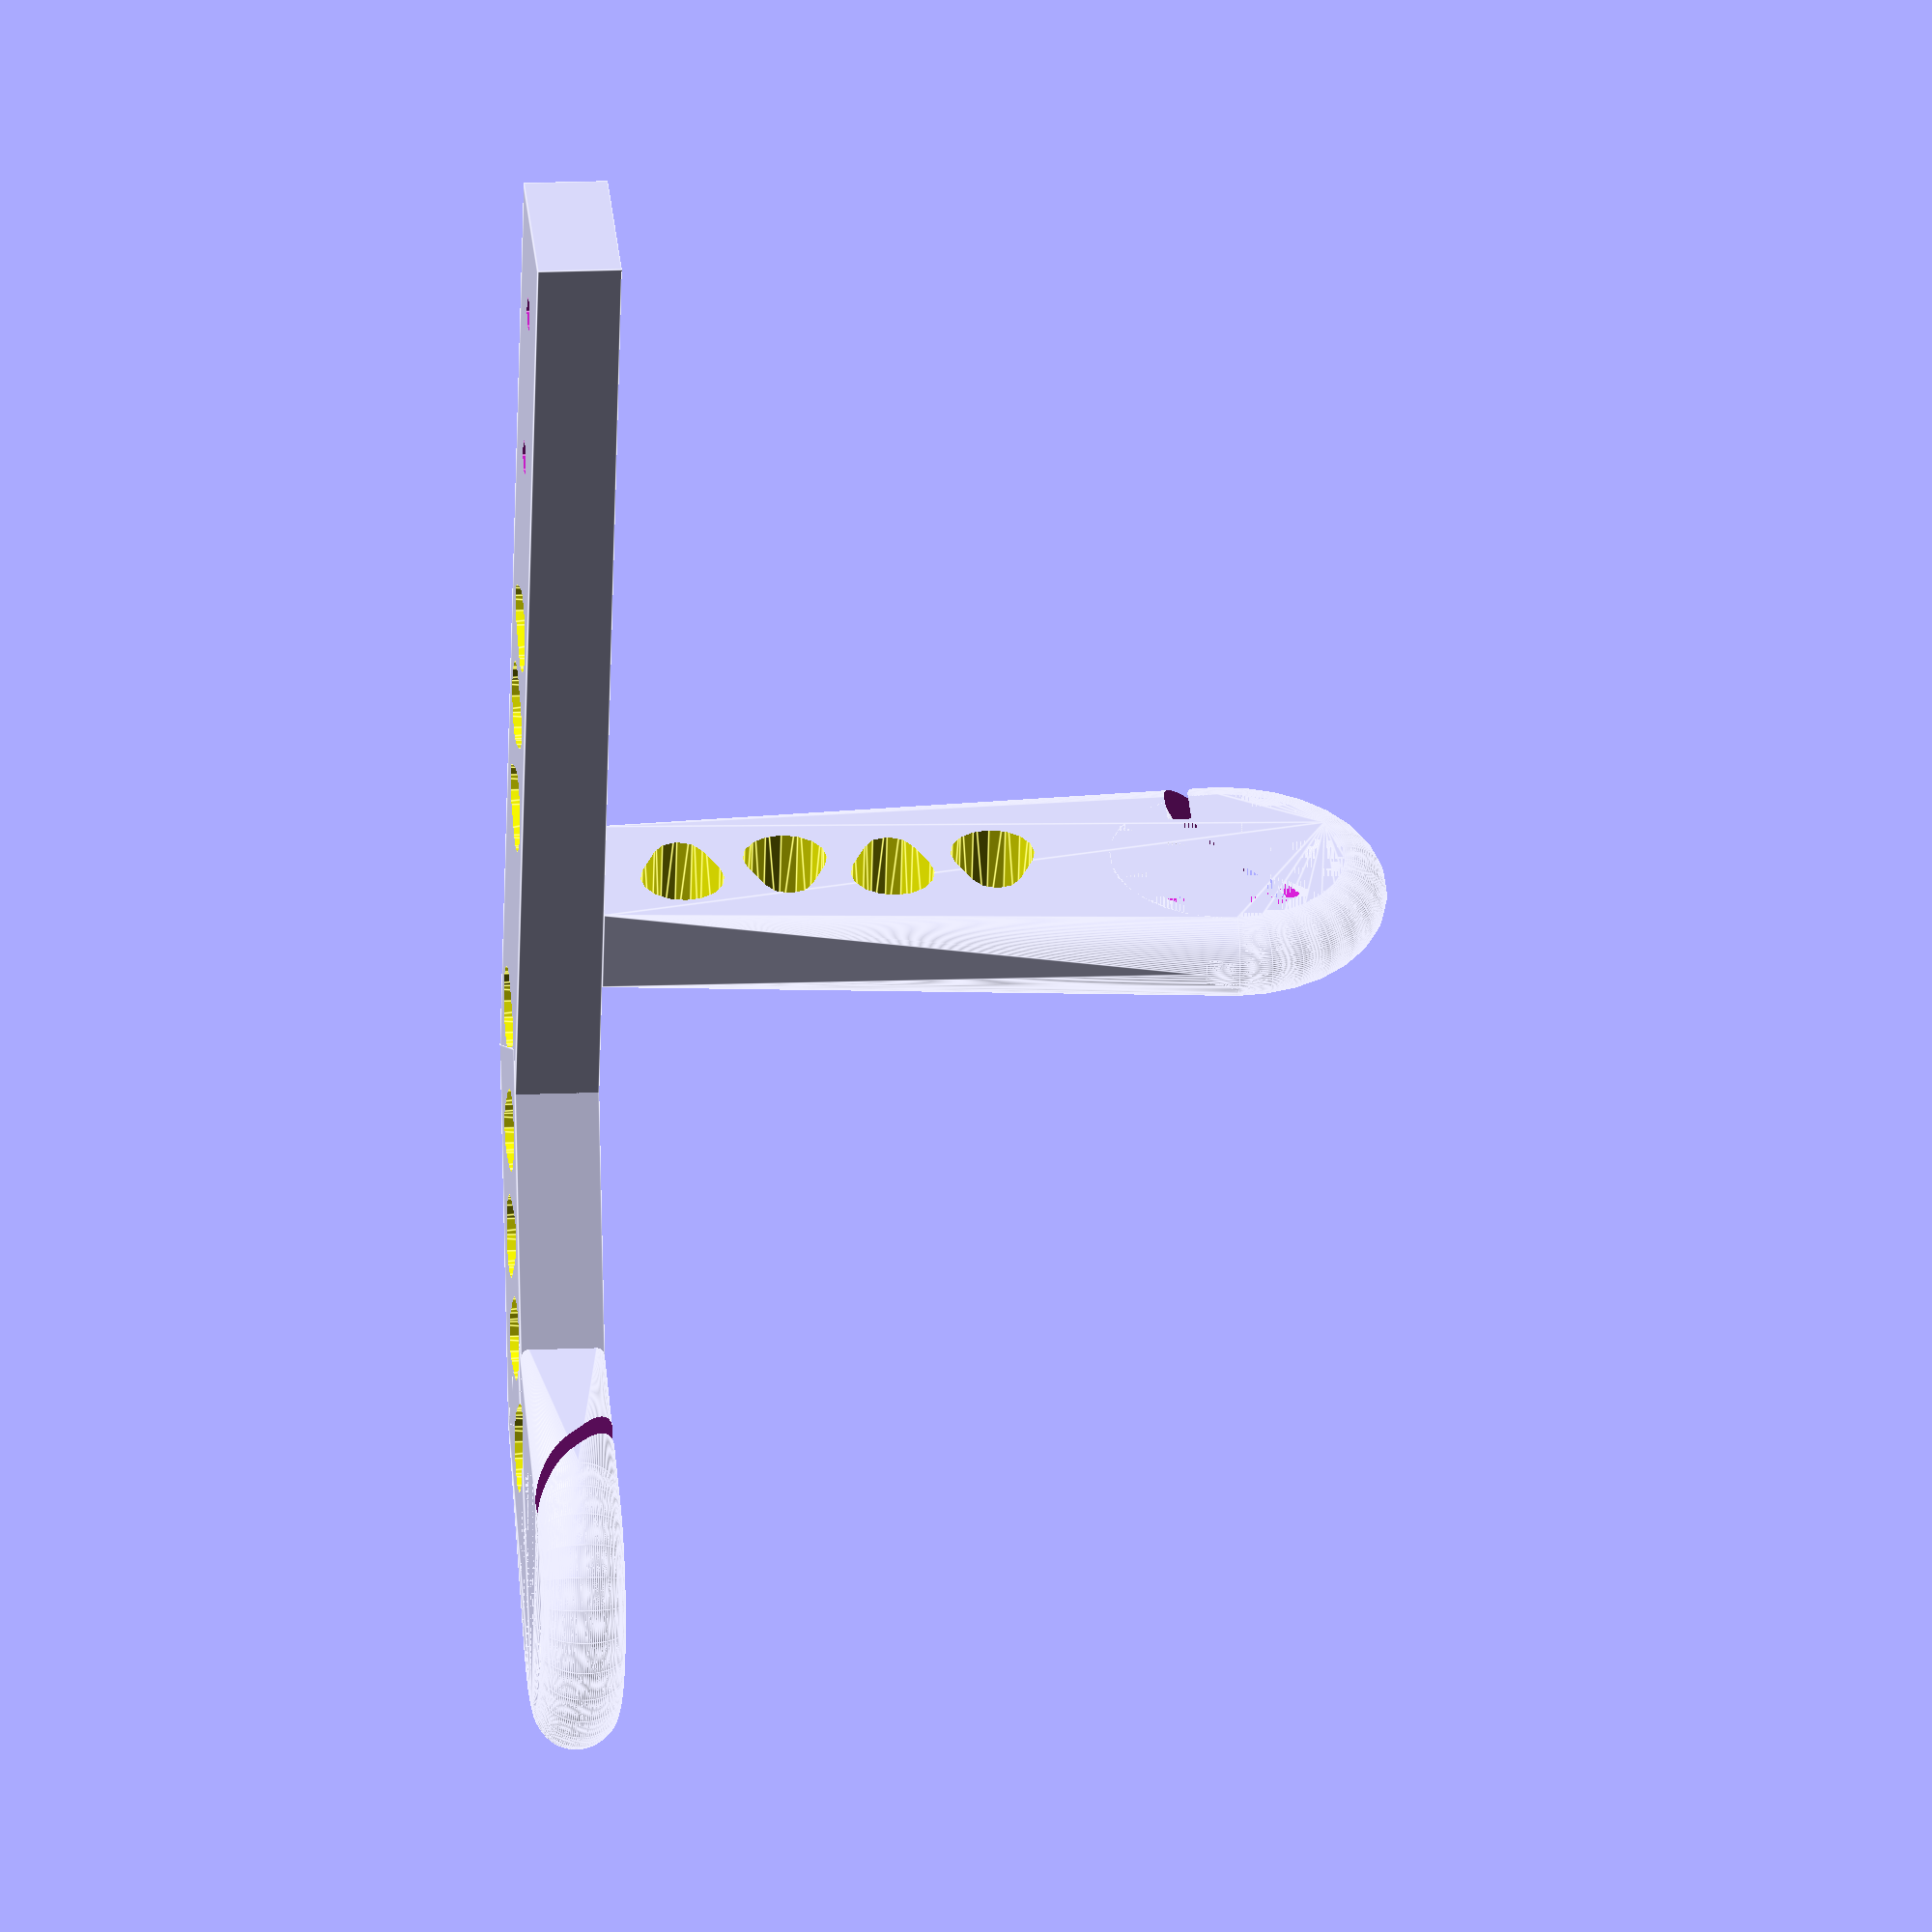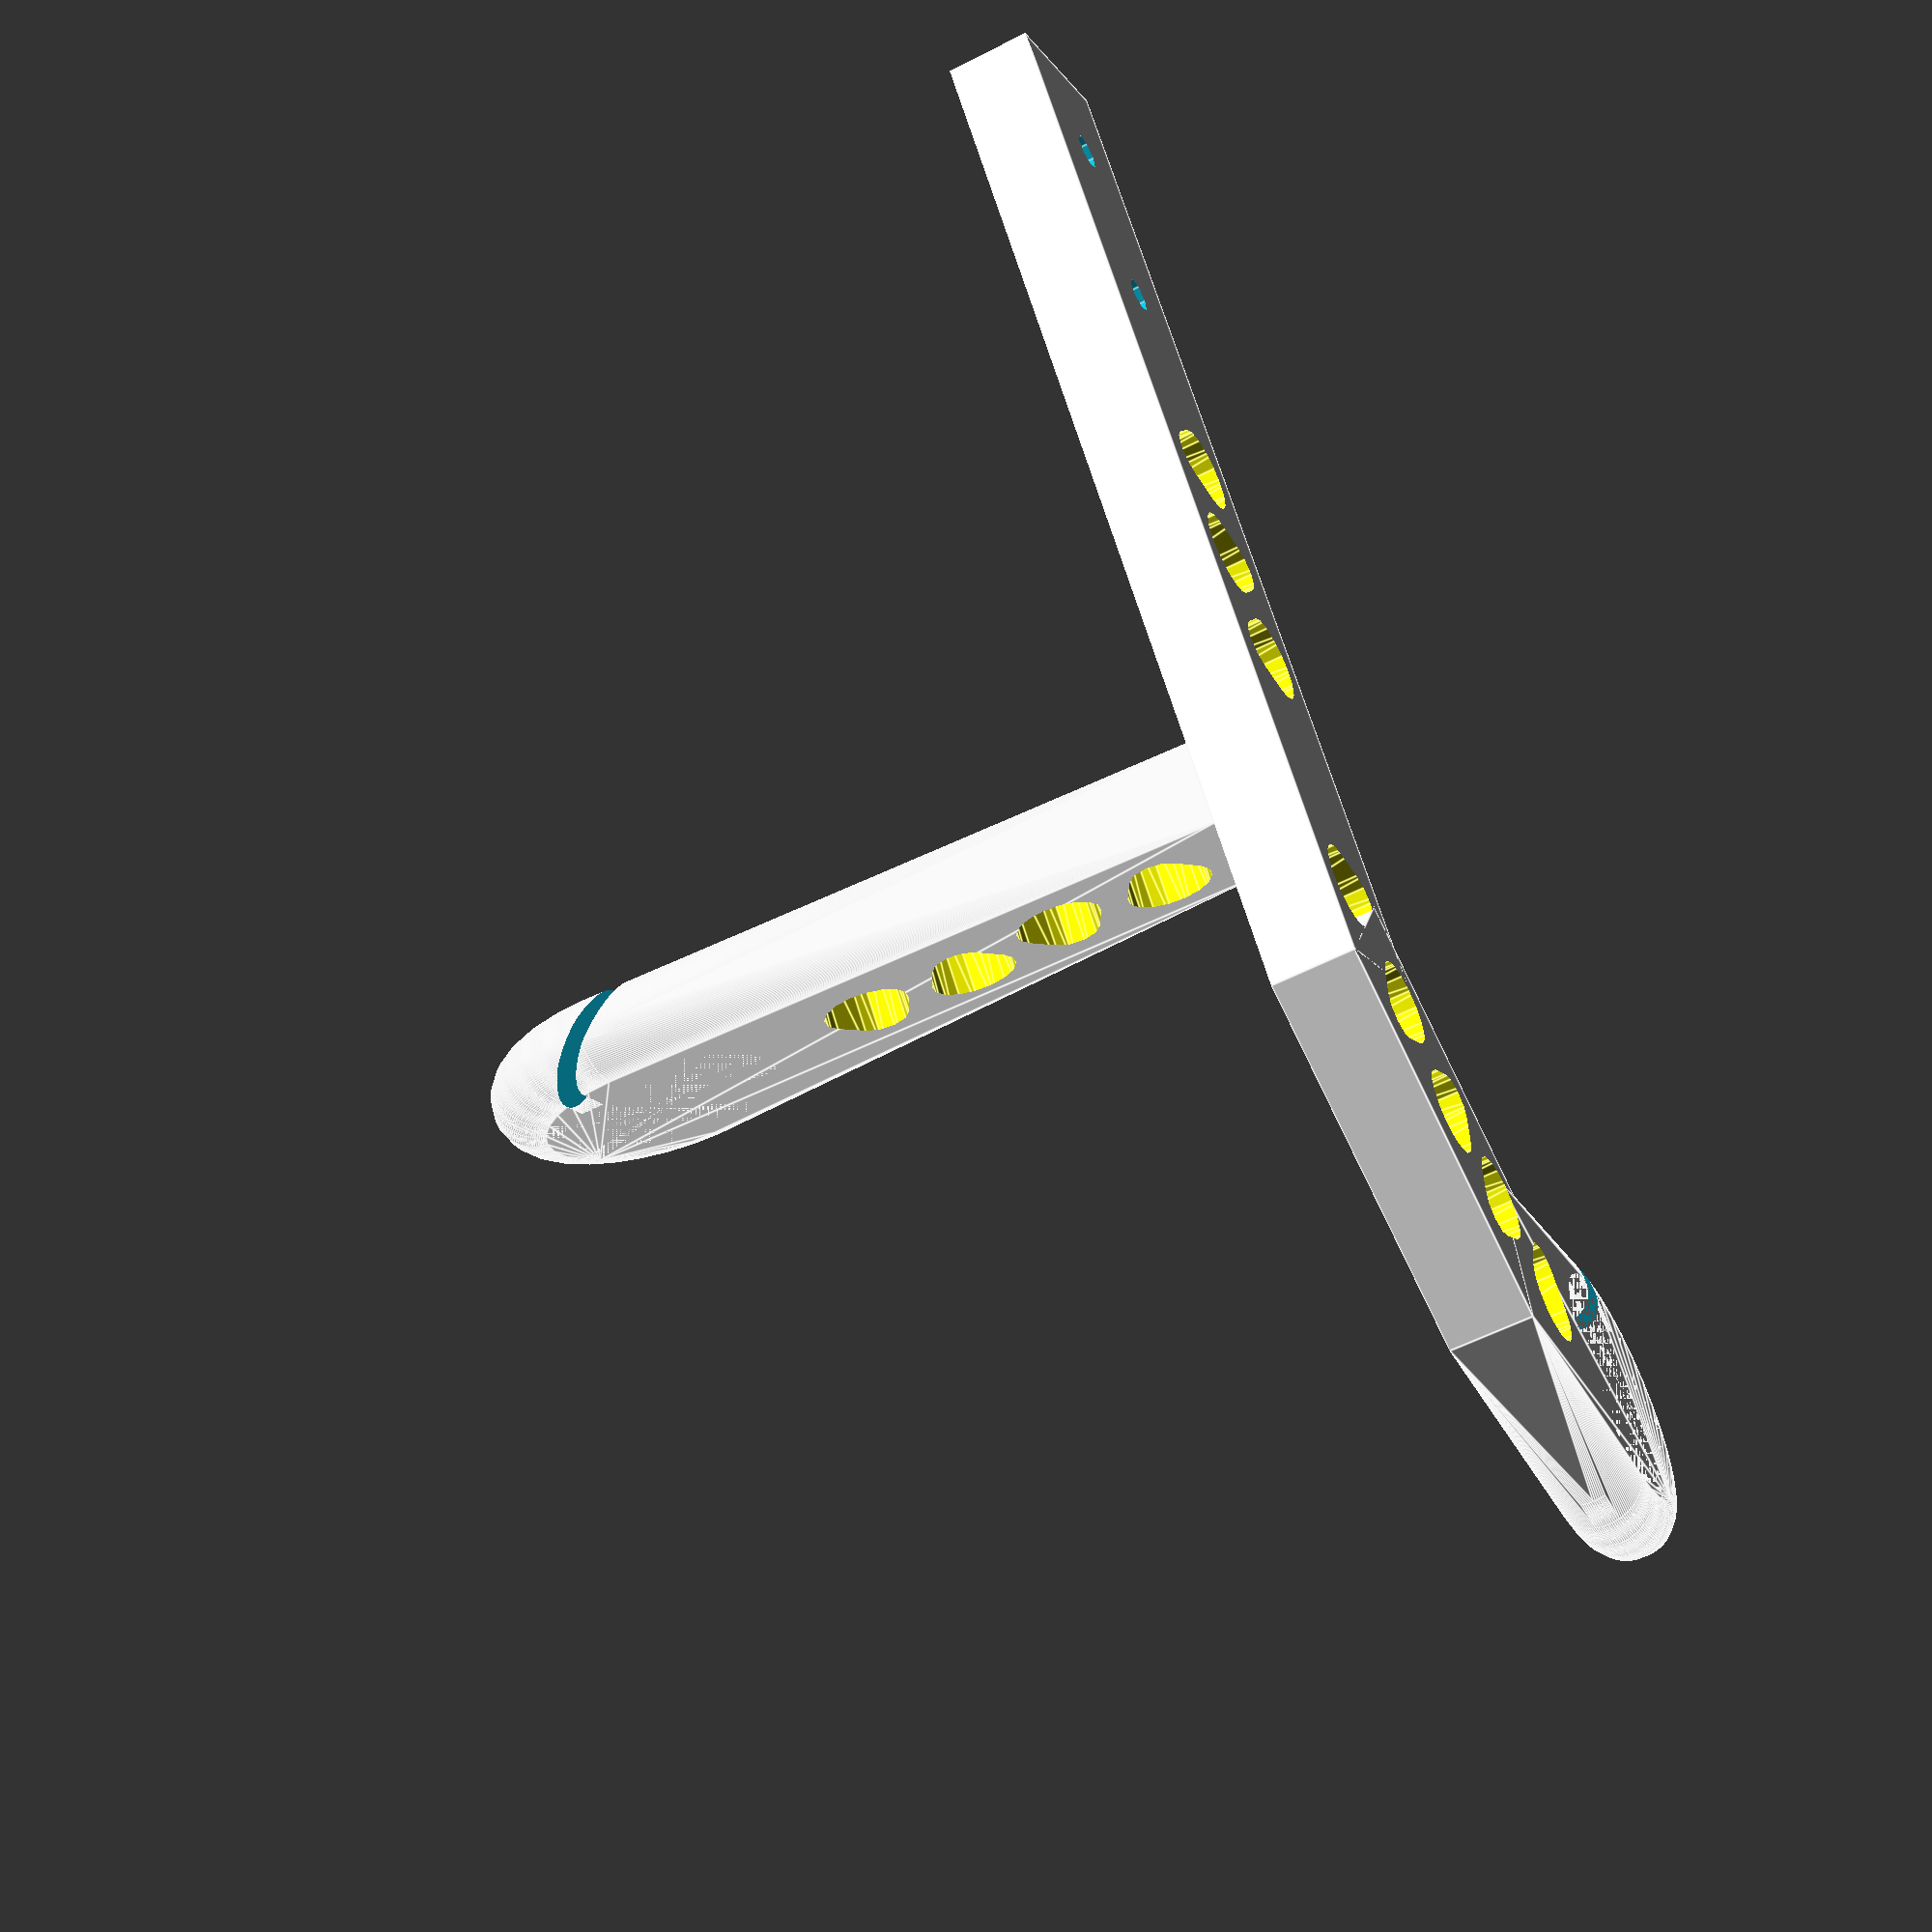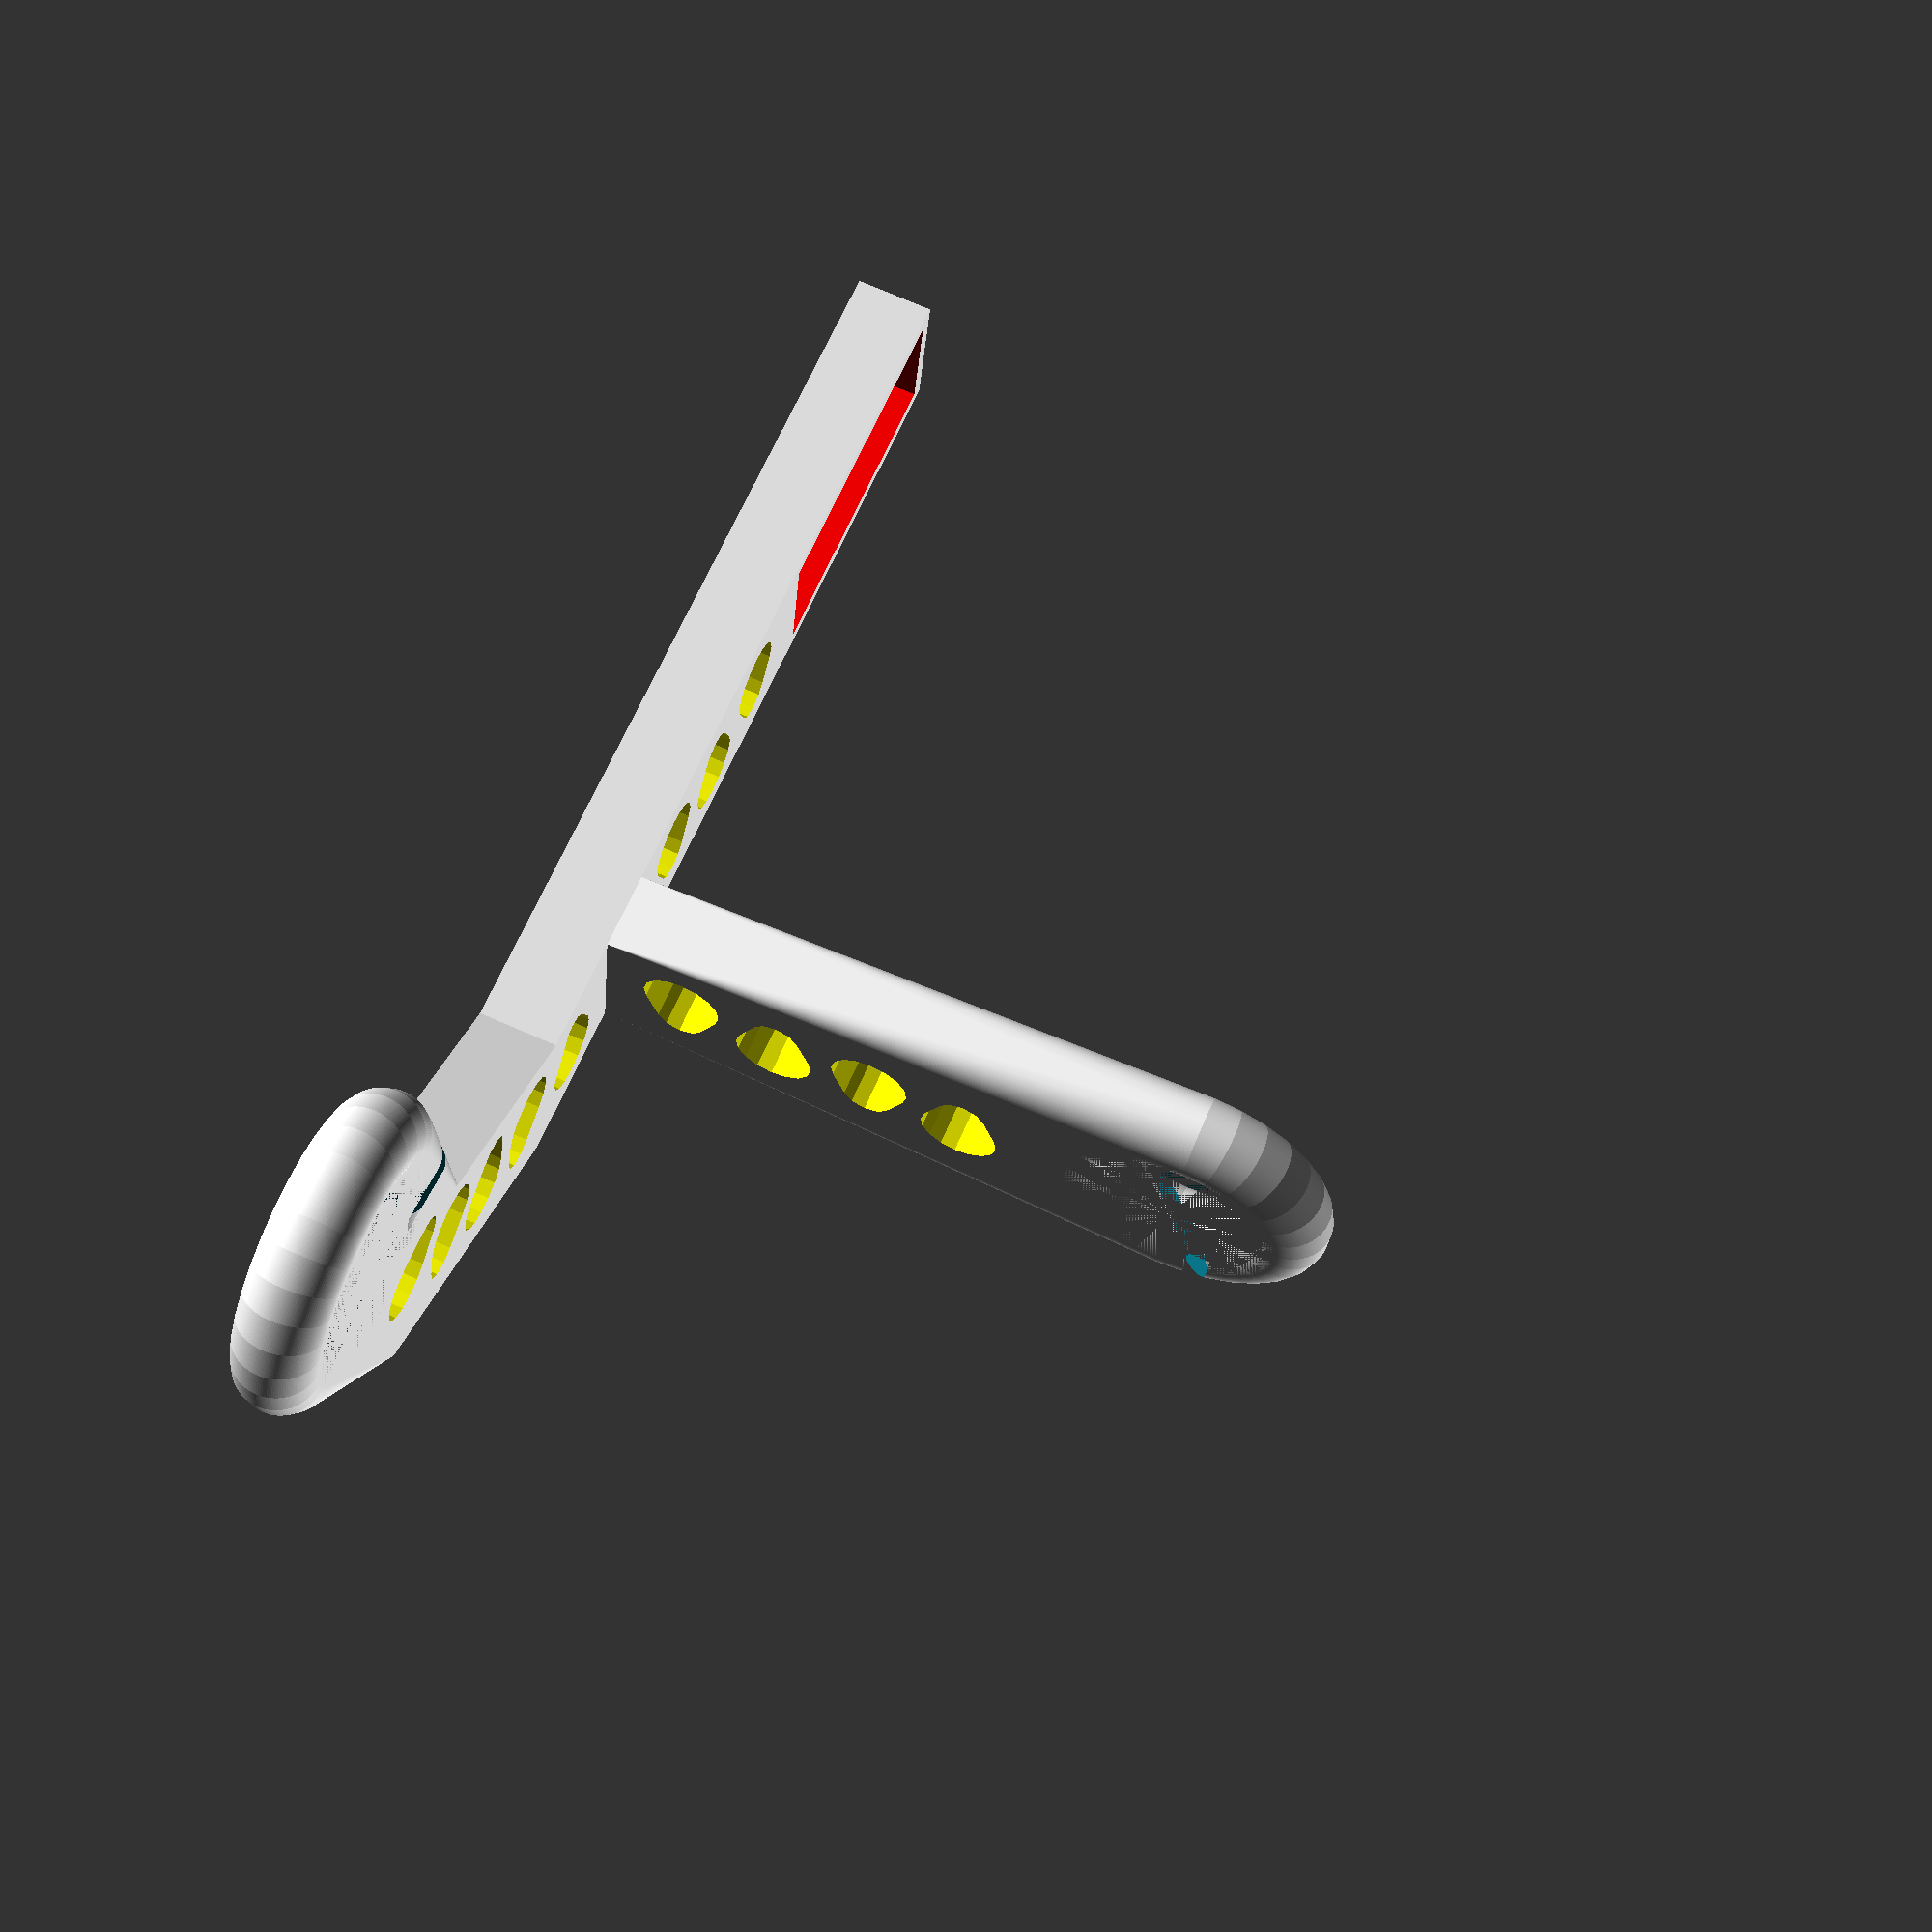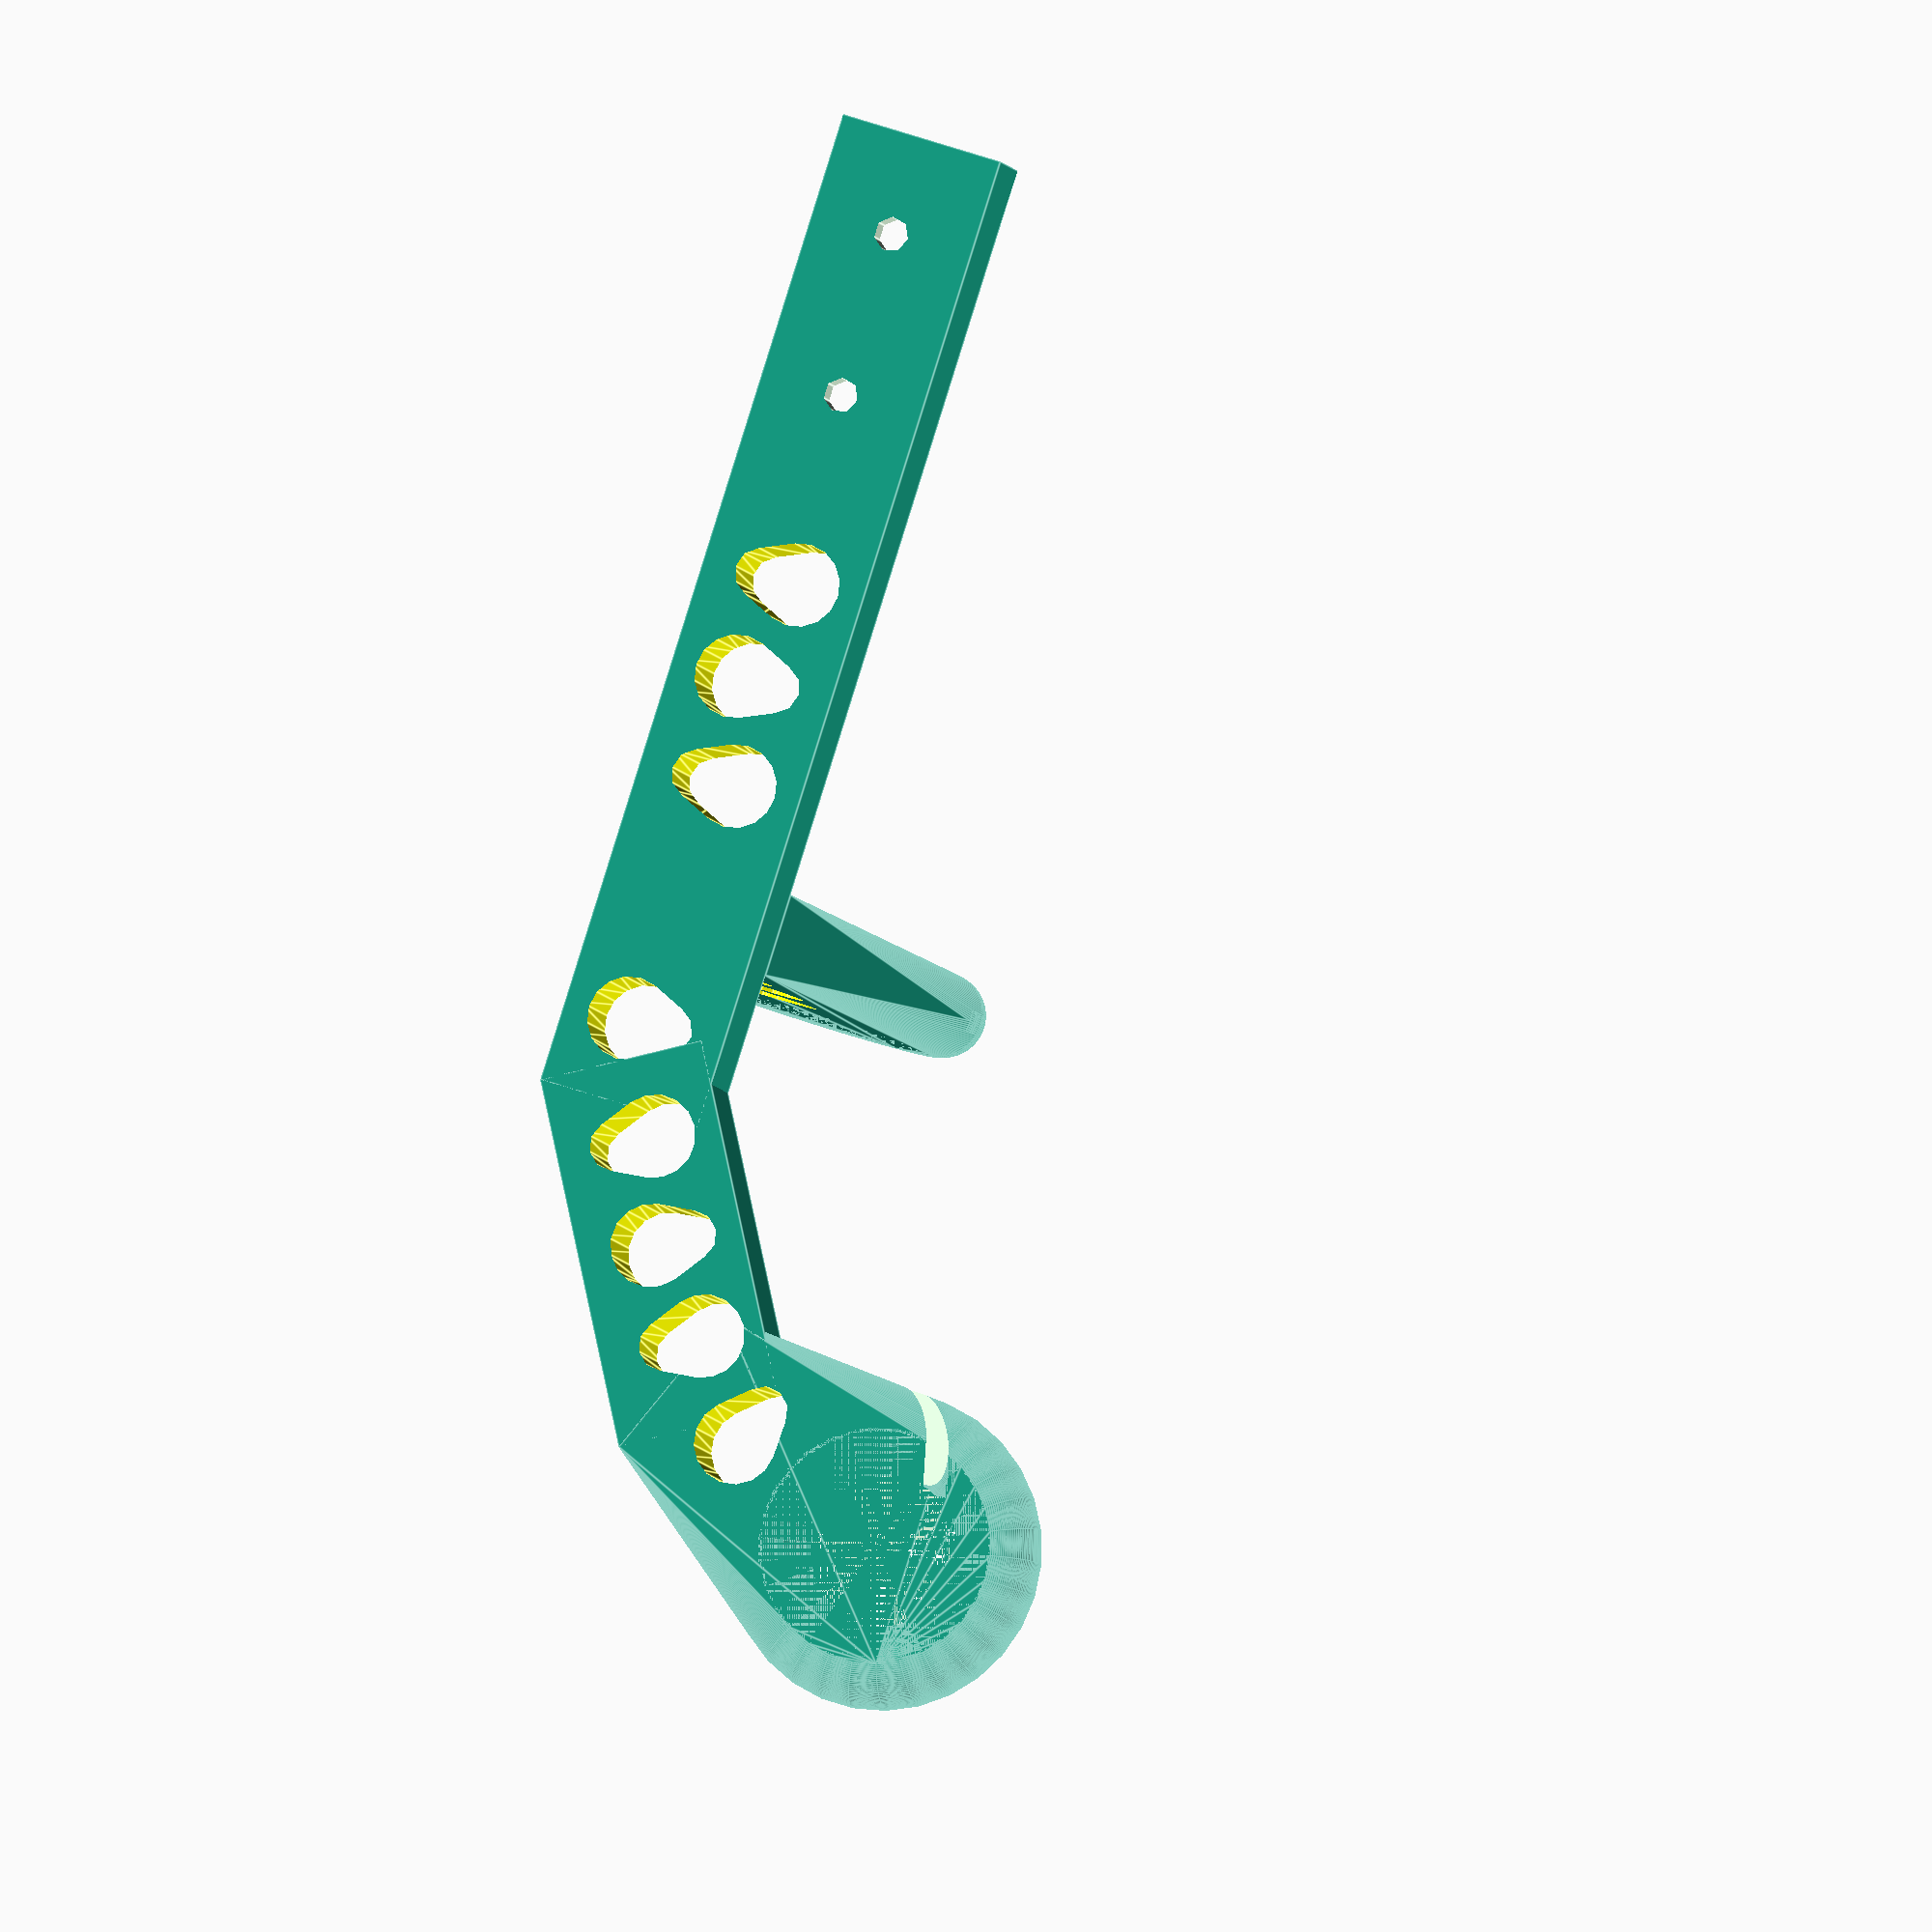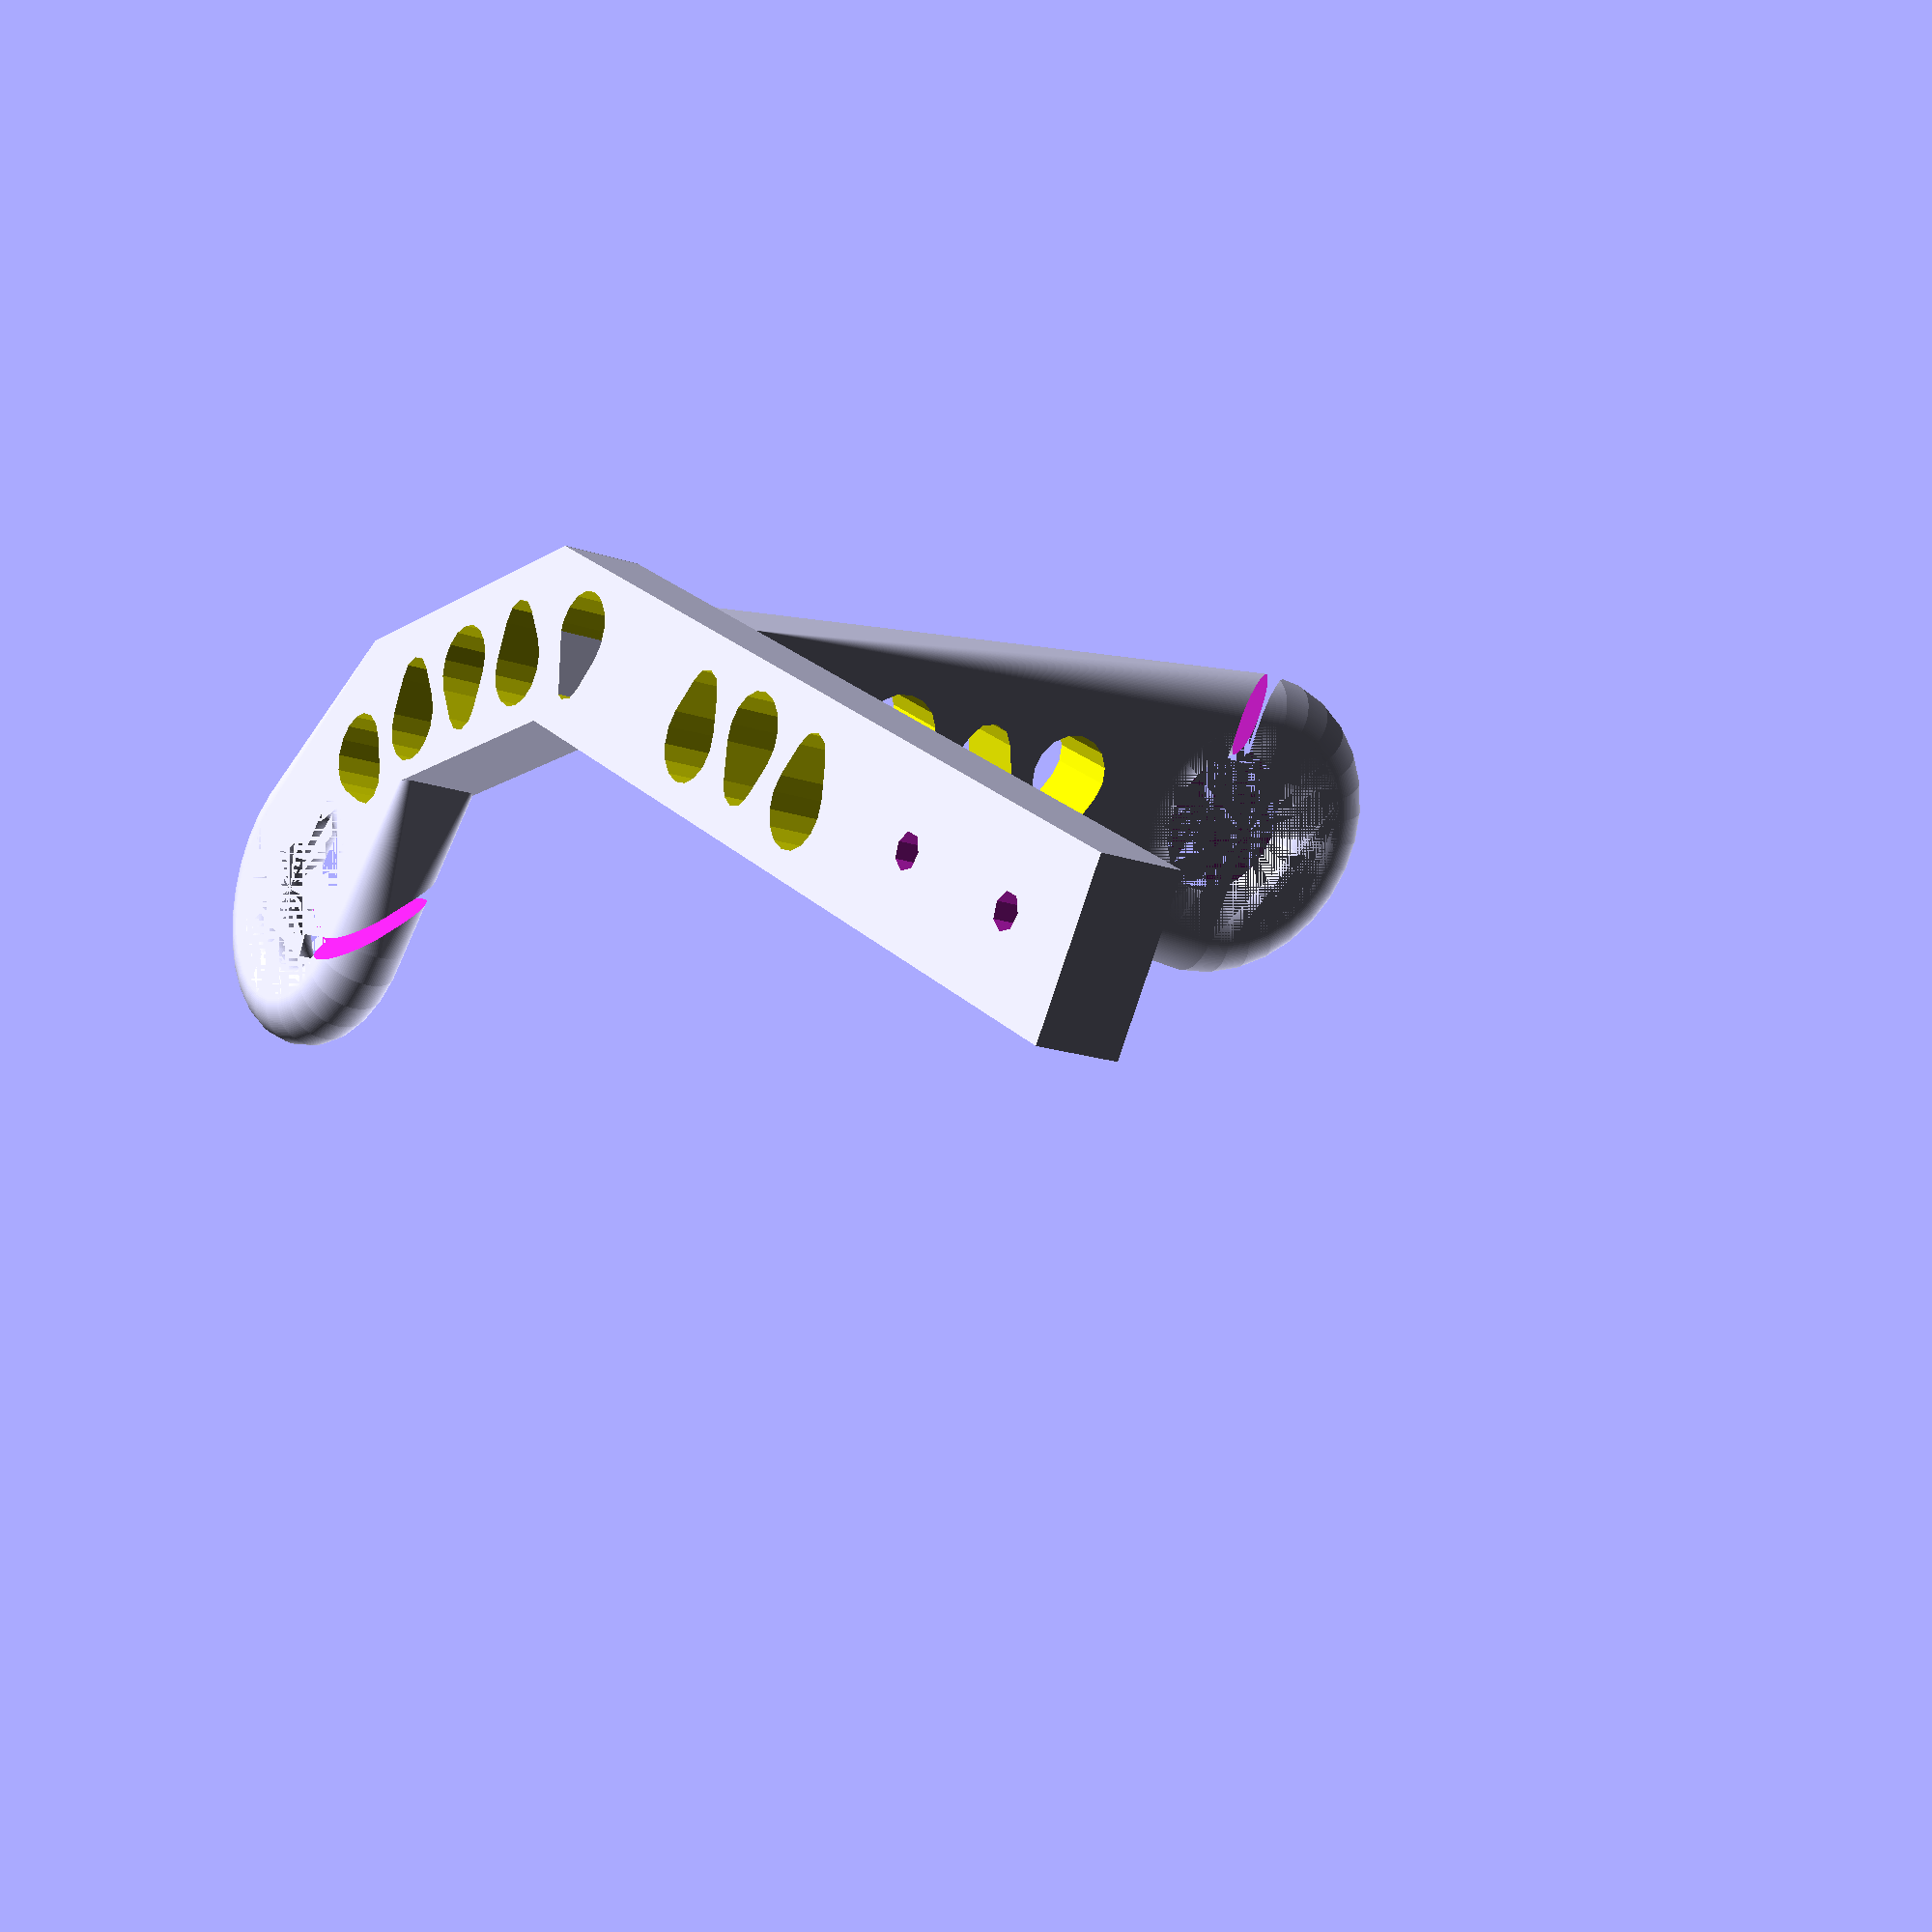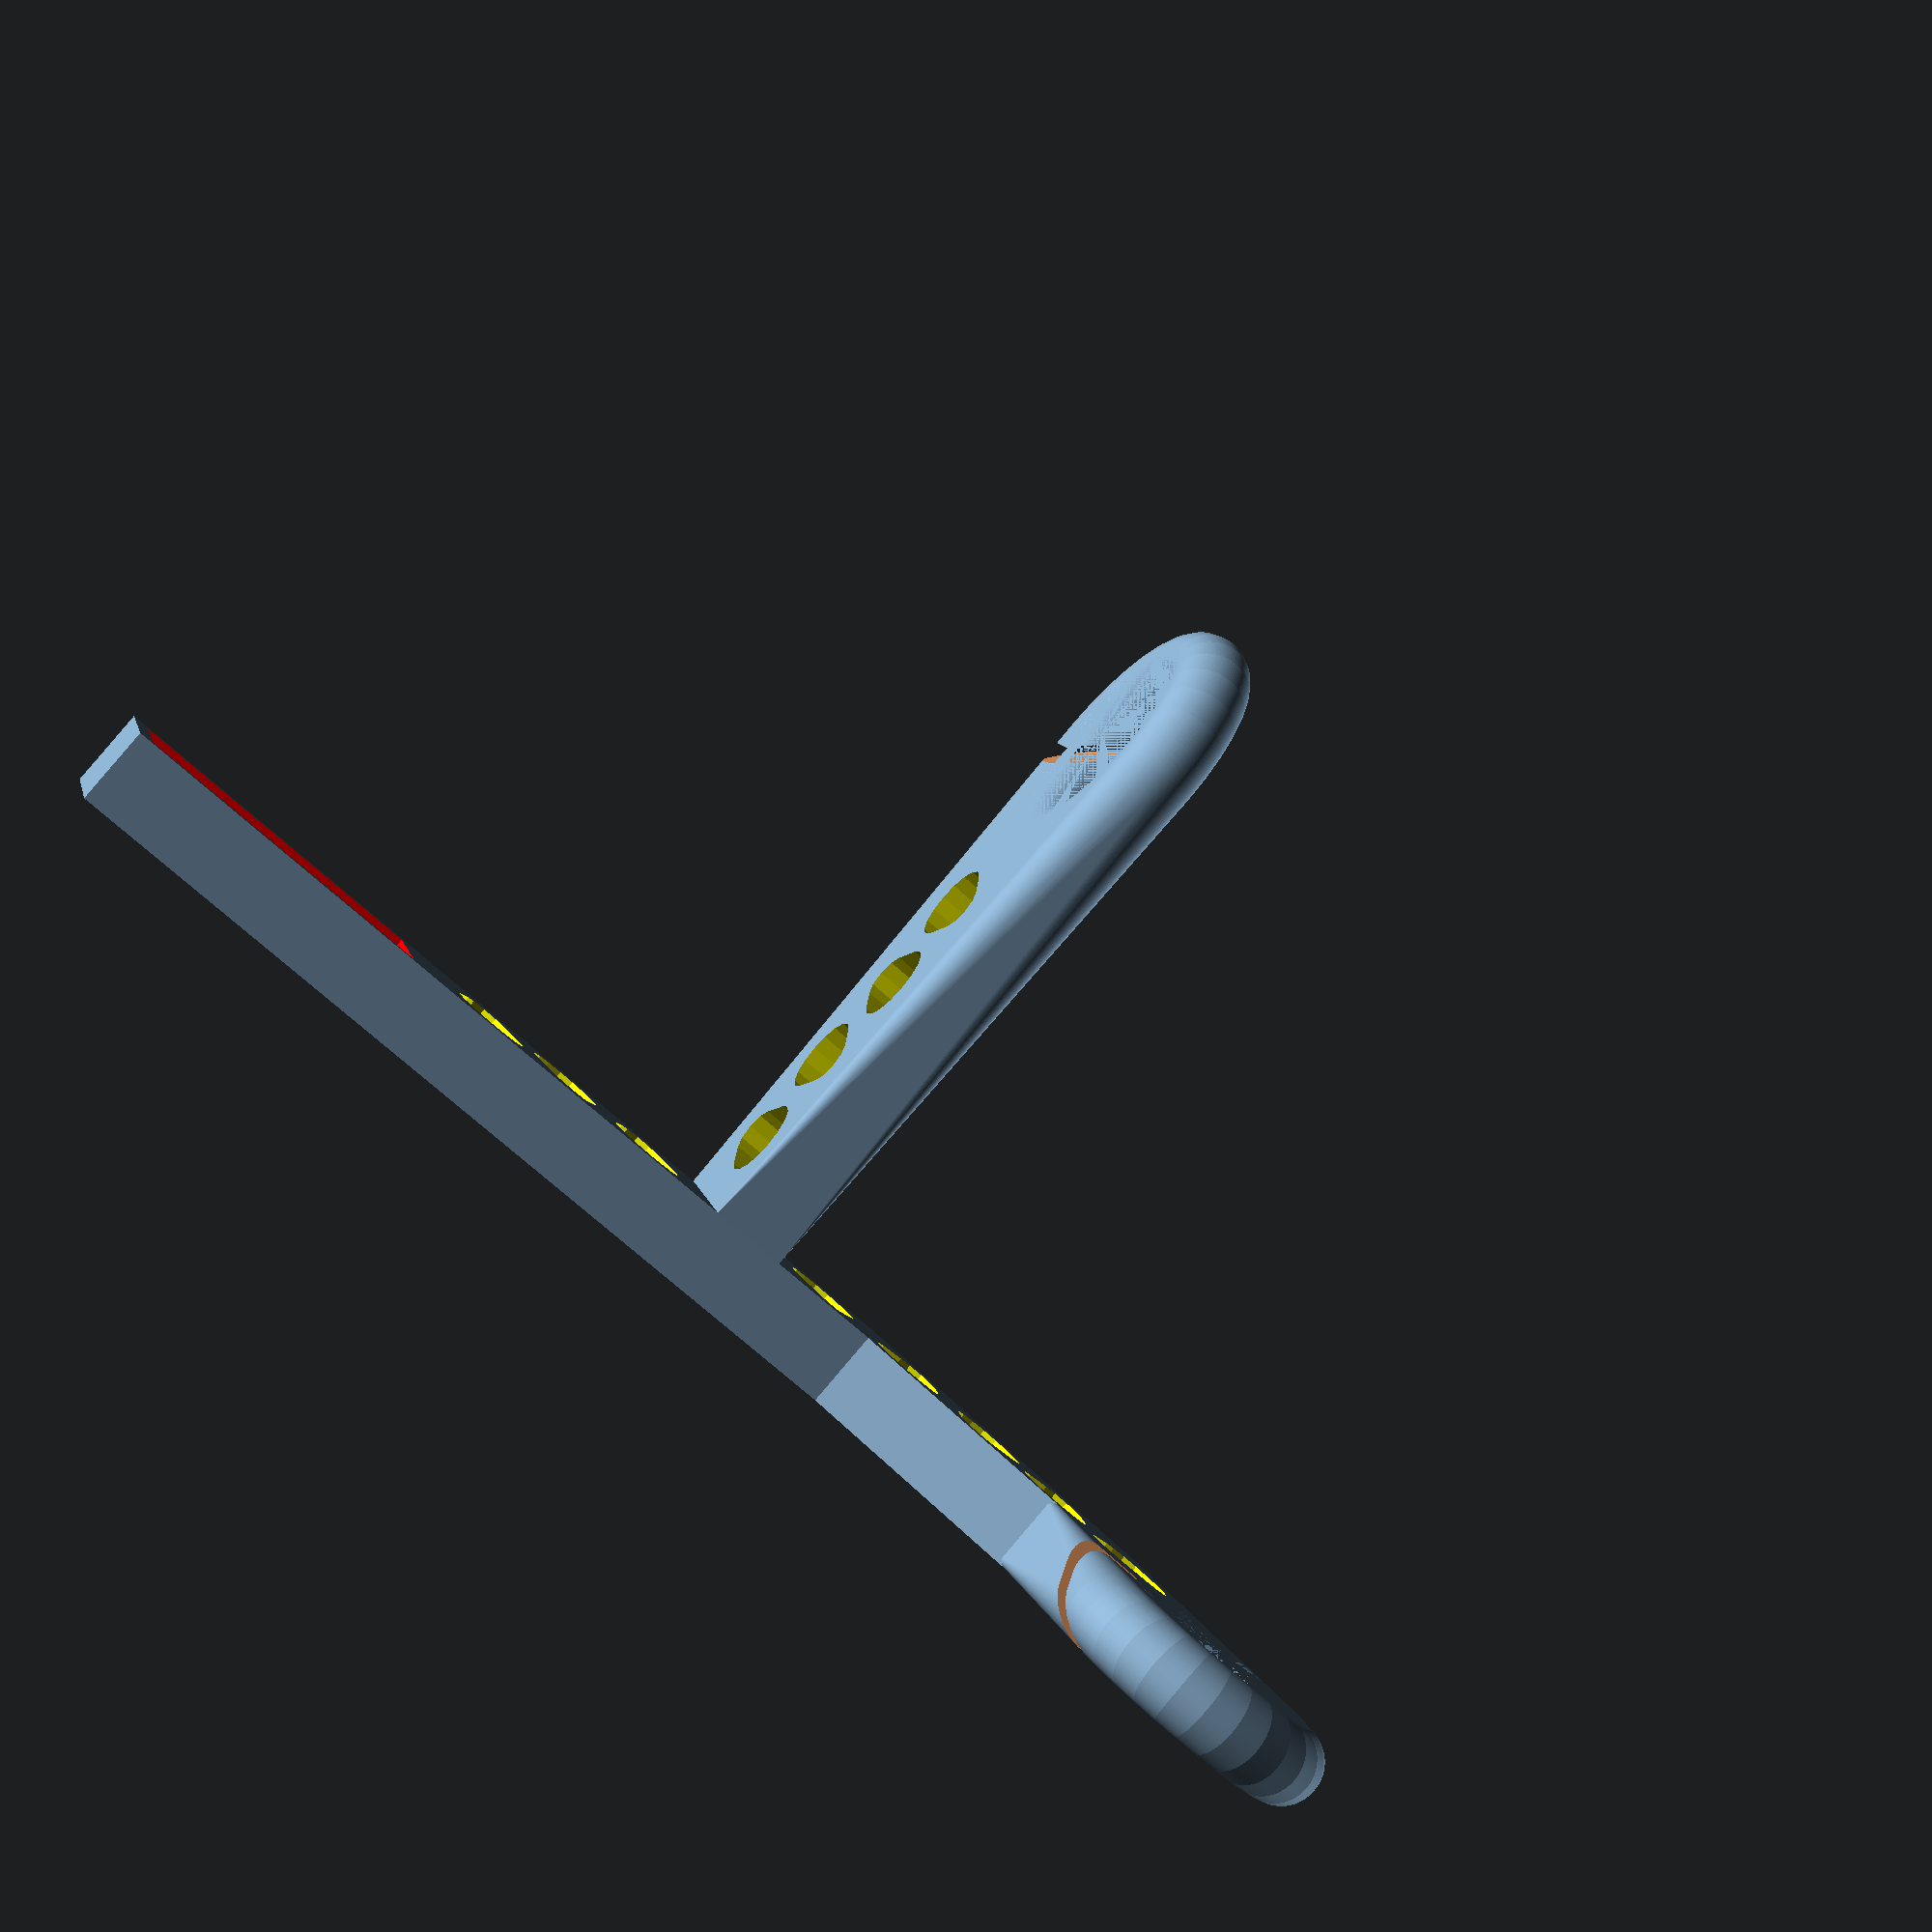
<openscad>
/*
Fillamentfuehrung-OpenSCAD by Sven Reddemann is licensed under a Creative Commons Attribution-NonCommercial-ShareAlike 4.0 International License.
To view a copy of this license, visit http://creativecommons.org/licenses/by-nc-sa/4.0/.
Based on a work at https://github.com/k37z3r/Fillamentfuehrung-OpenSCAD.
*/
module loch(){
    difference(){
        cylinder(h=10, r=14, center=true);
        rotate_extrude(convexity = 10) translate([14, 0, 0]) circle(r = 5, $fn = 128);
    }
}
module loecher(){
    hull(){
        translate([5,0,0]) cylinder(h=20, r=5, center=true);
        translate([0,0,0]) cylinder(h=20, r=3, center=true);
    }
}
difference(){
    translate([0,0,0]) cube([20,120,10], center=true);
    color("red") translate([0,-38,3]) cube([16,40,10], center=true);
    translate([0,-48,-5]) cylinder(h=15, r=2.1, center=true);
    translate([0,-28,-5]) cylinder(h=15, r=2.1, center=true);
    translate([-3,-5,0]) color("yellow") loecher();
    translate([3,7.5,0]) rotate([0,0,180]) color("yellow") loecher();
    translate([-3,20,0]) color("yellow") loecher();
    translate([3,50,0]) rotate([0,0,180]) color("yellow") loecher();
    translate([1,65,0]) rotate([0,0,-30]) color("yellow") loecher();
}
difference(){
    translate([9.9,74.5,0]) rotate([0,0,-30]) cube([20,45,10], center=true);
    translate([1,65,0]) rotate([0,0,-30]) color("yellow") loecher();
    translate([13.3,72.5,0]) rotate([0,0,150]) color("yellow") loecher();
    translate([14,86,0]) rotate([0,0,-30]) color("yellow") loecher();
    translate([28,90,0]) rotate([0,0,115.5]) color("yellow") loecher();
}

difference(){
    hull() {
        translate([25.55,93.58,0])  rotate([0,0,-67.5]) cube([20,20,10], center=true);
        translate([46,101.5,0]) rotate_extrude(convexity = 10) translate([14, 0, 0]) circle(r = 5, $fn = 128);
    }
    translate([46,101.5,0]) loch();
    translate([41,74,0]) rotate([10,45,0]) cube([40,40,2], center=true);
    translate([14,86,0]) rotate([0,0,-30]) color("yellow") loecher();
    translate([28,90,0]) rotate([0,0,115.5]) color("yellow") loecher();
}
difference(){
    hull(){
        translate([0,35,80])  rotate([90,0,0]) rotate_extrude(convexity = 10) translate([14, 0, 0]) circle(r = 5, $fn = 128);
        translate([0,35,37.5]) cube([20,10,65], center=true);
    }
    translate([0,35,80]) rotate([90,0,0]) loch();
    translate([-28.5,35,80]) rotate([45,0,0]) cube([40,40,2], center=true);
    translate([-3,35,15]) rotate([90,0,0]) color("yellow") loecher();
    translate([3,35,27.5]) rotate([90,180,0]) color("yellow") loecher();
    translate([-3,35,40]) rotate([90,0,0]) color("yellow") loecher();
    translate([3,35,52.2]) rotate([90,180,0]) color("yellow") loecher();
}

</openscad>
<views>
elev=343.8 azim=164.4 roll=265.0 proj=o view=edges
elev=55.7 azim=217.3 roll=118.6 proj=p view=edges
elev=104.0 azim=101.7 roll=246.7 proj=p view=solid
elev=186.4 azim=342.2 roll=348.0 proj=o view=edges
elev=16.4 azim=57.9 roll=234.1 proj=p view=solid
elev=91.4 azim=74.6 roll=319.5 proj=p view=wireframe
</views>
